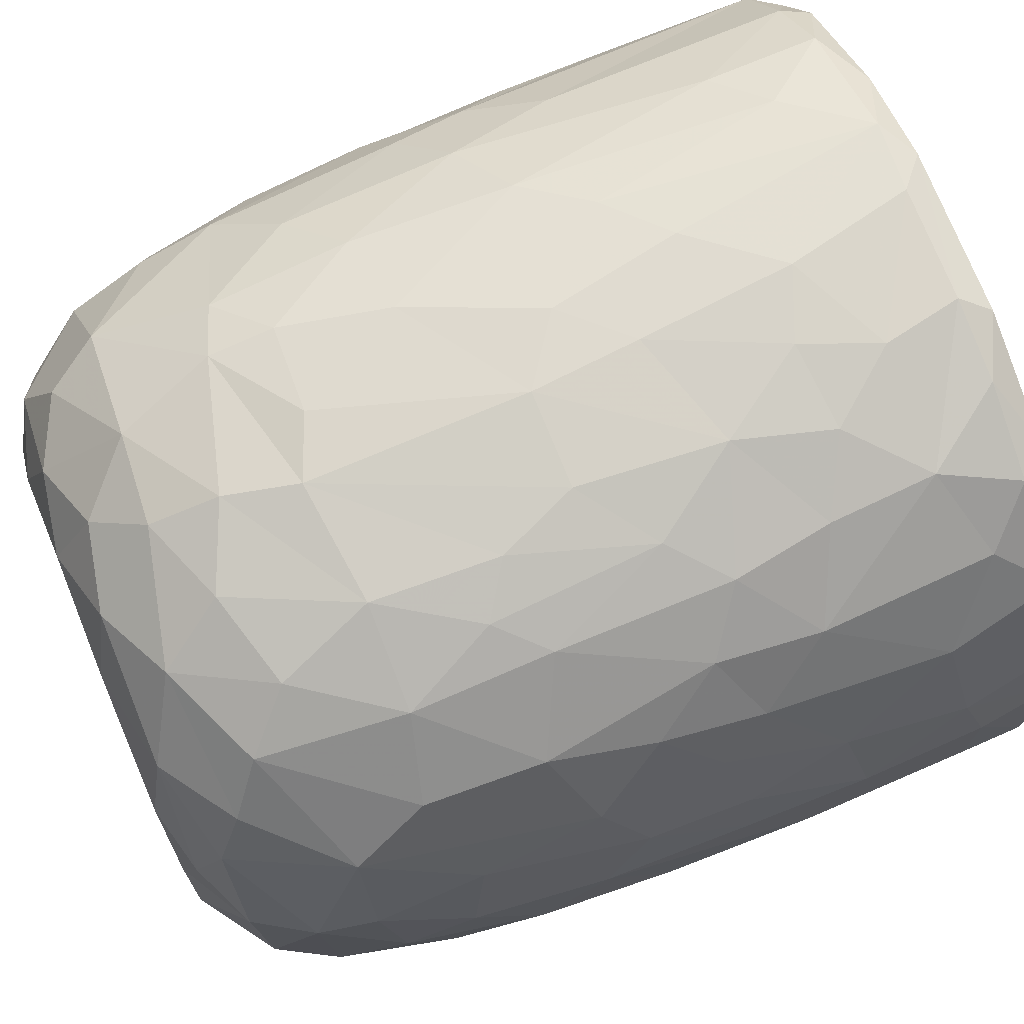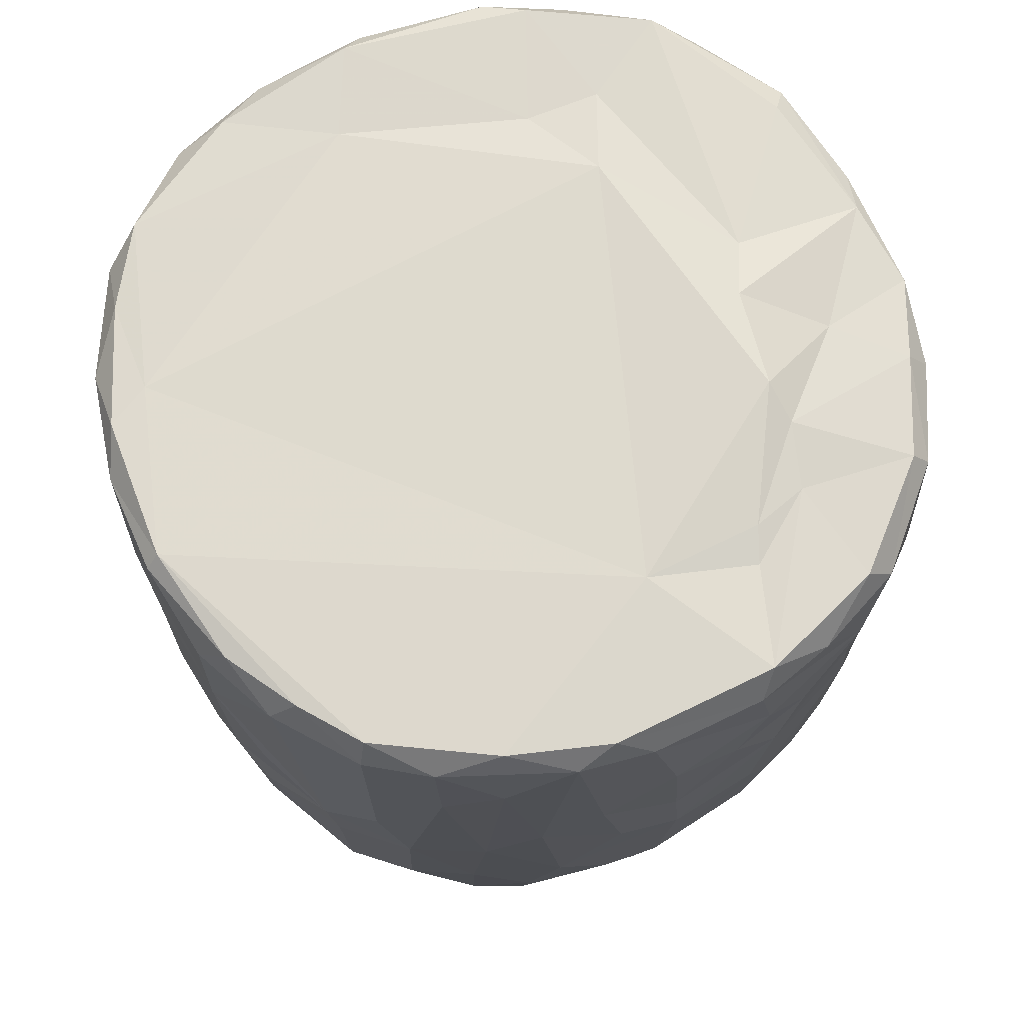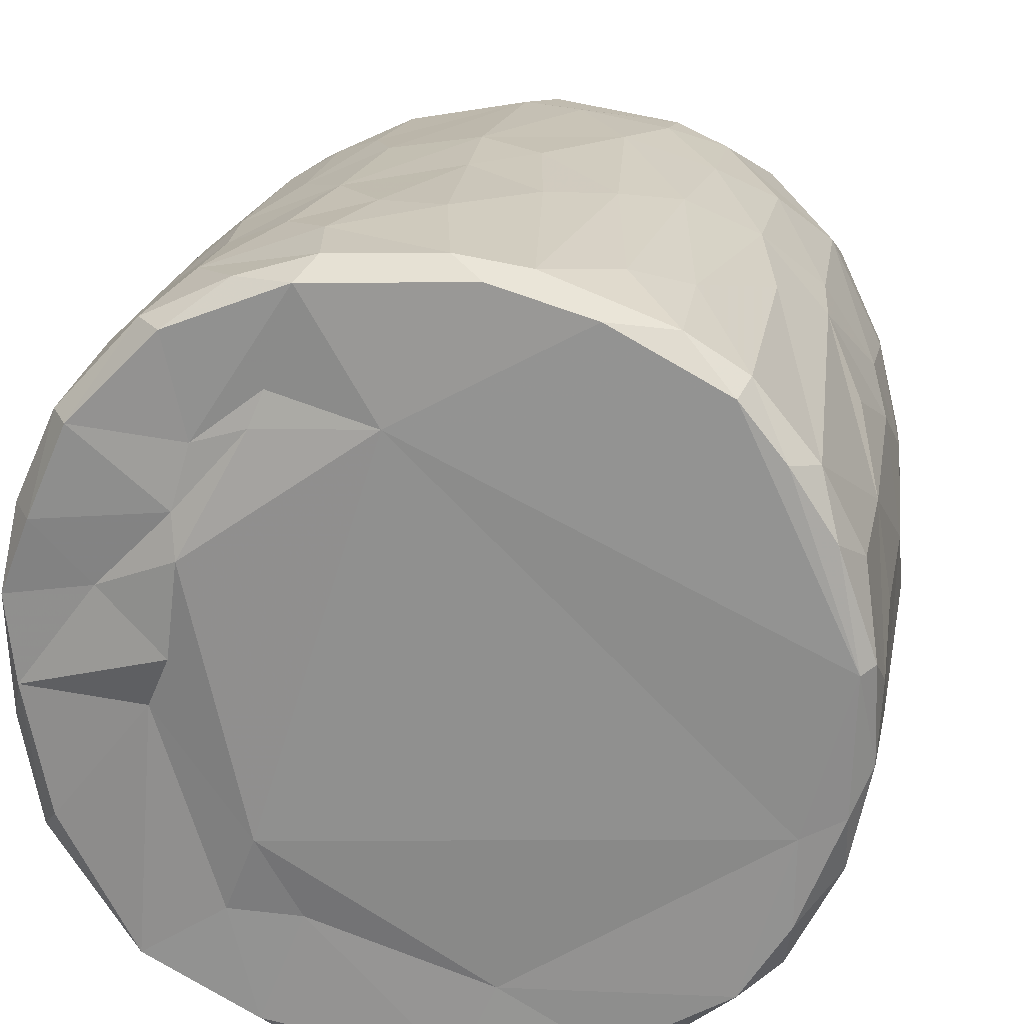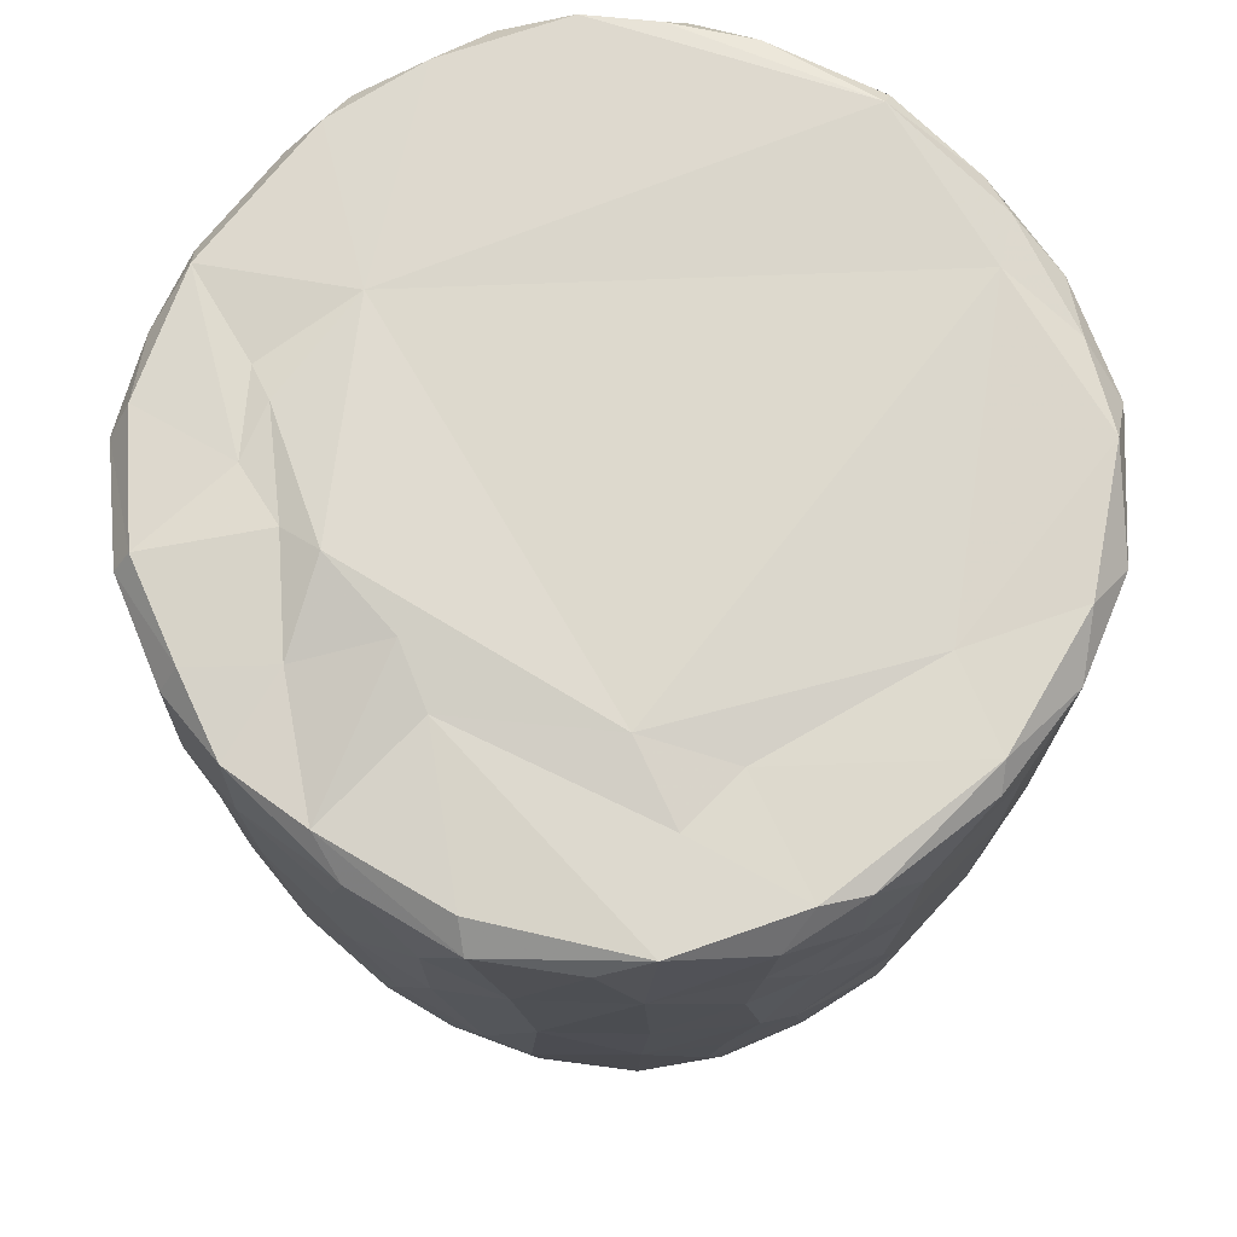
<metadata>
{"format":"obj","ext":"obj","renderer":"f3d","projection":"perspective","resolution":1024,"background":"white","views":[{"elev":70.9,"azim":67.3,"up":"+Z"},{"elev":70.6,"azim":-22.5,"up":"+Y"},{"elev":22.4,"azim":-169.5,"up":"+Z"},{"elev":73.0,"azim":132.6,"up":"+Y"}]}
</metadata>
<code>
v 0.136 -0.0597 -0.8987
v 0.1617 -0.194 -0.895
v -0.06473 0.07873 -0.9119
v 0.203 0.2179 -0.9013
v 0.1719 0.4605 -0.9044
v -0.08519 0.5112 -0.9158
v -0.227 0.3128 -0.896
v 0.1652 0.813 -0.9058
v -0.0879 0.8189 -0.9143
v -0.3132 0.5312 -0.8775
v 0.2993 0.7379 -0.8777
v -0.009166 0.9511 -0.9139
v -0.2681 0.9316 -0.8894
v -0.004604 -0.4069 -0.8747
v 0.1635 -0.5709 -0.8354
v -0.1619 -0.5755 -0.838
v -0.1506 -0.2473 -0.8876
v -0.4078 -0.2982 -0.8112
v -0.2442 0.02898 -0.8856
v 0.383 0.02745 -0.8399
v -0.404 0.2294 -0.8439
v 0.3779 0.515 -0.8497
v 0.2834 0.9779 -0.8673
v -0.05584 0.9946 -0.8785
v -0.3606 -0.5126 -0.7872
v 0.3206 -0.3535 -0.8348
v -0.4733 -0.02046 -0.8004
v 0.473 0.2304 -0.8138
v 0.506 0.4961 -0.7891
v -0.4763 0.5763 -0.8193
v 0.4808 0.7235 -0.8026
v -0.4969 0.9228 -0.8068
v 0.4676 0.9291 -0.8133
v -0.3831 0.9913 -0.8075
v 0.3707 0.9965 -0.8092
v -0.1325 -0.7627 -0.7783
v 0.15 -0.7844 -0.7691
v -0.3259 -0.6861 -0.7602
v 0.4772 -0.4714 -0.7479
v 0.5381 -0.1943 -0.7473
v -0.6162 -0.2107 -0.6864
v 0.5205 -0.00123 -0.7696
v -0.5337 0.302 -0.7827
v 0.6676 0.7418 -0.6745
v 0.3908 -0.6777 -0.7351
v -0.5954 -0.5384 -0.6511
v 0.6524 0.3523 -0.6791
v -0.6601 0.5967 -0.6918
v 0.6299 0.9995 -0.671
v -0.1477 0.9865 -0.6795
v -0.297 -0.9383 -0.5829
v -0.4025 -0.8159 -0.6672
v -0.07131 -0.9315 -0.6636
v 0.09661 -0.8844 -0.696
v 0.3621 -0.8855 -0.6279
v -0.5338 -0.695 -0.6374
v 0.5815 -0.6969 -0.6081
v 0.6444 -0.3256 -0.6461
v 0.6629 0.09139 -0.668
v -0.6744 0.245 -0.6717
v -0.7443 0.9199 -0.5906
v -0.6563 0.9983 -0.6365
v 0.4359 0.995 -0.544
v 0.7218 0.941 -0.5978
v 0.2403 -0.9555 -0.5779
v -0.4633 -0.8881 -0.5531
v -0.7609 -0.236 -0.5133
v 0.7906 0.2876 -0.5077
v -0.7683 0.9917 -0.258
v 0.2674 0.9901 -0.5489
v 0.1973 -0.9943 -0.4883
v 0.5495 -0.8952 -0.4622
v 0.7904 -0.1481 -0.4752
v -0.8066 0.1823 -0.4757
v -0.7999 0.7182 -0.4977
v 0.363 1.016 -0.3622
v -0.2233 -0.9879 -0.4843
v -0.6555 -0.7907 -0.4476
v 0.745 -0.5782 -0.4385
v -0.8101 0.4429 -0.4815
v 0.8118 0.5937 -0.4691
v -0.7654 0.991 -0.4642
v 0.4887 -0.9599 -0.3959
v -0.5169 -0.9443 -0.3996
v 0.6673 -0.7672 -0.4403
v -0.8232 -0.08466 -0.4014
v 0.8484 0.94 -0.4094
v -0.7712 -0.5579 -0.3951
v 0.0765 -1.011 -0.3862
v -0.4235 -0.9978 -0.2637
v -0.862 -0.1785 -0.2994
v 0.8358 -0.06769 -0.3858
v 0.8765 0.3582 -0.3066
v -0.8627 0.9308 -0.3471
v 0.8072 0.9903 -0.357
v 0.7141 -0.869 -0.1556
v 0.8327 -0.4704 -0.262
v 0.5344 -0.9866 -0.1856
v -0.6827 -0.8684 -0.2418
v -0.771 -0.737 -0.217
v -0.8868 0.2908 -0.2693
v 0.8775 0.6735 -0.3036
v -0.878 0.7026 -0.3068
v 0.5804 1.005 -0.07107
v 0.7839 -0.7365 -0.184
v -0.8434 -0.5399 -0.1573
v 0.8828 -0.2705 -0.1307
v 0.8913 0.04504 -0.2023
v 0.8995 0.9327 -0.1586
v 0.07318 1.014 0.5754
v -0.912 0.9357 -0.1045
v -0.8664 0.9891 -0.2029
v 0.4925 -0.9936 -0.01317
v -0.6274 -0.9506 -0.01767
v 0.9119 0.3858 -0.1331
v -0.9145 0.6335 -0.1263
v 0.8706 0.9832 -0.05867
v -0.8815 -0.2057 -0.1839
v -0.9193 0.1569 -0.05281
v 0.9085 0.7741 -0.1217
v -0.3105 -0.9983 0.1696
v -0.7777 -0.7915 0.03343
v 0.8421 -0.5874 -0.0276
v -0.887 -0.307 0.01382
v -0.8751 1.002 0.1217
v 0.4267 -0.9938 0.3135
v 0.8993 -0.1285 0.0735
v 0.9167 0.4959 0.09245
v 0.5201 1.047 0.05738
v -0.5072 -0.9855 0.201
v 0.7788 -0.766 0.1546
v 0.867 -0.4323 0.08001
v 0.9092 0.2139 0.07566
v -0.9143 0.2745 0.1187
v -0.9192 0.866 0.05242
v 0.4956 1.04 0.2732
v 0.6921 -0.8951 0.127
v -0.6637 -0.8969 0.2237
v -0.8438 -0.5669 0.05253
v 0.812 -0.6359 0.1904
v -0.9122 0.63 0.1245
v -0.9055 0.9678 0.133
v 0.9142 0.7784 0.1164
v 0.5681 -0.9583 0.2469
v -0.8728 -0.3104 0.1635
v -0.8893 -0.09702 0.1907
v 0.8942 0.9771 0.1439
v 0.6867 0.9904 0.1859
v -0.7472 -0.7809 0.2203
v -0.8115 -0.5632 0.2865
v 0.8802 -0.02488 0.2391
v 0.8297 -0.3944 0.3068
v -0.8635 0.1025 0.3304
v 0.8865 0.2094 0.235
v 0.8917 0.723 0.288
v 0.8675 0.4429 0.3215
v -0.8746 0.5916 0.3309
v -0.8706 0.8927 0.3308
v 0.8204 0.9932 0.3225
v -0.825 -0.3047 0.3617
v 0.866 0.9282 0.3327
v 0.5092 1.01 0.3679
v -0.3689 -0.9929 0.3716
v 0.6001 -0.8977 0.3918
v -0.7014 -0.7622 0.395
v -0.538 -0.9362 0.4044
v 0.1477 -0.9924 0.4737
v 0.7376 -0.6406 0.4363
v 0.828 -0.1231 0.399
v -0.8253 -0.02006 0.4111
v 0.8251 0.1619 0.4189
v -0.8201 0.9825 0.3873
v -0.1211 -0.9883 0.5142
v -0.8169 0.3249 0.4459
v 0.8042 0.696 0.4835
v 0.395 -0.9495 0.5182
v -0.7064 -0.5861 0.4987
v 0.6953 -0.4719 0.5571
v -0.7775 0.9267 0.5292
v -0.7183 0.9924 0.5475
v 0.3451 1.003 0.5549
v 0.7261 0.997 0.5378
v -0.2941 -0.9493 0.569
v 0.5654 -0.8359 0.5231
v 0.7149 -0.2047 0.5852
v 0.7577 0.03516 0.5426
v -0.7306 0.1998 0.5959
v 0.7803 0.2716 0.5094
v 0.7645 0.9453 0.5497
v -0.6163 0.9982 0.6776
v -0.4529 -0.8708 0.5824
v -0.5167 -0.7488 0.6417
v -0.6943 -0.4149 0.5799
v 0.469 0.9959 0.514
v 0.07932 -0.9433 0.6324
v -0.7106 0.02958 0.6058
v 0.6723 0.1897 0.654
v 0.6932 0.4294 0.6387
v 0.2652 -0.8606 0.6917
v 0.4939 -0.7599 0.649
v -0.1043 -0.897 0.6856
v 0.5431 -0.4328 0.7133
v -0.6367 0.9276 0.7021
v -0.6316 0.3649 0.7033
v 0.6814 0.8227 0.6564
v 0.314 0.9882 0.6344
v 0.5223 0.9926 0.7454
v -0.2306 -0.7658 0.7616
v -0.5733 -0.2819 0.7125
v 0.5511 0.282 0.7586
v 0.5831 0.925 0.7481
v 0.3943 -0.6517 0.7438
v -0.4283 -0.497 0.7722
v -0.574 0.1181 0.7423
v 0.5457 -0.1167 0.7457
v -0.0166 -0.7842 0.7768
v -0.303 -0.5414 0.8144
v -0.4375 -0.1783 0.8032
v 0.5192 0.5074 0.7779
v 0.512 0.7465 0.7975
v -0.4967 0.6804 0.7987
v -0.5034 0.9427 0.7905
v -0.3558 1.001 0.8175
v 0.2475 0.9943 0.8581
v 0.1844 -0.7109 0.787
v 0.3253 -0.4338 0.821
v 0.4541 -0.2221 0.7904
v 0.00389 -0.6291 0.837
v -0.2996 -0.3941 0.8375
v 0.3449 -0.147 0.8416
v 0.4381 0.1644 0.8167
v -0.4111 0.1912 0.8332
v 0.306 0.3678 0.8765
v 0.364 0.5902 0.8582
v -0.3707 0.7785 0.8547
v 0.3864 0.9286 0.8438
v 0.05377 -0.4649 0.8674
v -0.09036 -0.4047 0.8697
v -0.2303 -0.1492 0.8759
v 0.2752 0.03445 0.8733
v -0.2868 0.3308 0.8786
v 0.2435 0.747 0.899
v -0.2183 0.9448 0.897
v -0.128 0.9971 0.8815
v 0.0637 0.03329 0.9086
v -0.08994 0.1431 0.9076
v 0.04459 0.281 0.912
v -0.1463 0.4477 0.908
v 0.1745 0.5709 0.9083
v 0.2092 0.9256 0.8991
v -0.04968 0.9285 0.9151
v 0.01642 0.6358 0.9247
f 1 2 3
f 1 3 4
f 3 5 4
f 3 6 5
f 7 6 3
f 6 8 5
f 9 6 10
f 6 9 8
f 11 5 8
f 8 9 12
f 9 13 12
f 14 2 15
f 16 17 14
f 14 17 2
f 17 18 19
f 19 3 17
f 17 3 2
f 2 1 20
f 20 1 4
f 19 21 7
f 7 3 19
f 5 22 4
f 10 6 7
f 11 22 5
f 10 13 9
f 8 12 23
f 8 23 11
f 24 12 13
f 12 24 23
f 16 14 15
f 25 18 16
f 15 2 26
f 18 17 16
f 2 20 26
f 27 19 18
f 27 21 19
f 20 4 28
f 4 22 28
f 21 10 7
f 29 28 22
f 30 10 21
f 31 22 11
f 30 13 10
f 32 13 30
f 11 33 31
f 23 33 11
f 34 13 32
f 34 24 13
f 35 33 23
f 24 35 23
f 36 16 37
f 16 15 37
f 38 16 36
f 38 25 16
f 39 26 40
f 27 18 41
f 26 20 40
f 20 42 40
f 20 28 42
f 27 43 21
f 30 21 43
f 31 29 22
f 29 31 44
f 37 15 45
f 25 38 46
f 39 45 15
f 26 39 15
f 29 47 28
f 30 43 48
f 47 29 44
f 48 32 30
f 31 33 44
f 44 33 49
f 49 33 35
f 34 50 24
f 51 52 53
f 52 36 53
f 53 36 37
f 53 37 54
f 52 38 36
f 37 45 55
f 46 38 56
f 57 45 39
f 18 25 46
f 58 39 40
f 42 28 59
f 60 43 27
f 59 28 47
f 61 32 48
f 32 62 34
f 63 49 35
f 37 55 54
f 57 55 45
f 52 56 38
f 39 58 57
f 18 46 41
f 59 40 42
f 41 60 27
f 48 43 60
f 64 44 49
f 62 32 61
f 62 50 34
f 54 65 53
f 55 65 54
f 66 56 52
f 40 59 58
f 41 67 60
f 59 47 68
f 68 47 44
f 62 69 50
f 50 70 24
f 70 35 24
f 35 70 63
f 65 71 53
f 66 52 51
f 57 72 55
f 41 46 67
f 73 58 59
f 60 67 74
f 75 61 48
f 76 70 50
f 77 51 53
f 78 56 66
f 46 56 78
f 58 79 57
f 58 73 79
f 73 59 68
f 48 80 75
f 44 81 68
f 44 64 81
f 62 61 82
f 82 69 62
f 50 69 76
f 77 53 71
f 55 83 65
f 72 83 55
f 66 84 78
f 85 72 57
f 86 74 67
f 80 48 60
f 80 60 74
f 64 87 81
f 49 87 64
f 84 66 51
f 78 88 46
f 88 67 46
f 89 77 71
f 51 90 84
f 90 51 77
f 83 71 65
f 79 85 57
f 91 86 67
f 73 68 92
f 68 81 93
f 94 61 75
f 61 94 82
f 70 76 63
f 87 49 95
f 96 72 85
f 73 97 79
f 68 93 92
f 98 89 71
f 78 84 99
f 78 100 88
f 91 67 88
f 92 97 73
f 91 74 86
f 80 74 101
f 102 93 81
f 80 103 75
f 87 102 81
f 76 104 63
f 83 98 71
f 96 83 72
f 96 85 105
f 85 79 105
f 79 97 105
f 106 91 88
f 92 107 97
f 91 101 74
f 93 108 92
f 80 101 103
f 103 94 75
f 87 109 102
f 110 76 69
f 63 104 49
f 98 83 96
f 99 100 78
f 106 88 100
f 92 108 107
f 111 94 103
f 82 94 112
f 89 90 77
f 113 89 98
f 99 84 114
f 102 115 93
f 103 101 116
f 95 117 87
f 117 109 87
f 112 69 82
f 91 106 118
f 119 91 118
f 119 101 91
f 115 108 93
f 109 120 102
f 111 112 94
f 49 104 95
f 104 117 95
f 114 84 90
f 116 101 119
f 115 102 120
f 103 116 111
f 89 121 90
f 99 122 100
f 97 123 105
f 97 107 123
f 118 106 124
f 111 125 112
f 126 121 89
f 113 126 89
f 122 99 114
f 122 106 100
f 108 127 107
f 124 119 118
f 120 128 115
f 125 69 112
f 129 117 104
f 90 130 114
f 131 96 105
f 107 132 123
f 115 127 108
f 115 133 127
f 134 116 119
f 135 111 116
f 110 136 76
f 136 104 76
f 121 130 90
f 113 98 137
f 96 137 98
f 122 114 138
f 105 123 131
f 106 122 139
f 139 124 106
f 132 140 123
f 141 116 134
f 141 135 116
f 142 111 135
f 109 143 120
f 111 142 125
f 136 129 104
f 144 113 137
f 96 131 137
f 140 131 123
f 145 124 139
f 107 127 132
f 128 133 115
f 138 114 130
f 146 124 145
f 124 146 119
f 134 119 146
f 120 143 128
f 109 147 143
f 109 117 147
f 148 117 129
f 138 149 122
f 122 150 139
f 127 151 132
f 133 151 127
f 148 147 117
f 126 113 144
f 150 122 149
f 145 139 150
f 132 152 140
f 152 132 151
f 153 134 146
f 133 154 151
f 147 155 143
f 136 148 129
f 154 128 156
f 133 128 154
f 157 141 134
f 156 128 155
f 155 128 143
f 157 135 141
f 158 142 135
f 148 159 147
f 160 145 150
f 157 134 153
f 158 135 157
f 147 161 155
f 136 162 148
f 163 130 121
f 164 144 137
f 138 165 149
f 164 137 131
f 165 150 149
f 160 146 145
f 159 161 147
f 125 110 69
f 162 159 148
f 163 166 130
f 167 121 126
f 138 130 166
f 168 164 131
f 168 131 140
f 151 169 152
f 170 146 160
f 153 146 170
f 154 156 171
f 172 142 158
f 142 172 125
f 173 163 121
f 152 168 140
f 154 171 151
f 174 157 153
f 175 156 155
f 175 155 161
f 176 167 126
f 176 126 144
f 164 176 144
f 165 138 166
f 177 150 165
f 169 168 152
f 169 178 168
f 151 171 169
f 179 158 157
f 172 180 125
f 181 136 110
f 162 182 159
f 167 173 121
f 183 166 163
f 164 168 184
f 177 160 150
f 178 169 185
f 186 169 171
f 153 170 187
f 153 187 174
f 156 188 171
f 175 188 156
f 161 189 175
f 189 159 182
f 189 161 159
f 180 190 125
f 181 162 136
f 163 173 183
f 166 183 191
f 184 176 164
f 166 192 165
f 191 192 166
f 193 160 177
f 185 169 186
f 171 188 186
f 179 172 158
f 172 179 180
f 190 110 125
f 194 182 162
f 181 194 162
f 195 167 176
f 177 165 192
f 193 170 160
f 170 196 187
f 197 186 188
f 198 188 175
f 179 157 187
f 187 157 174
f 195 173 167
f 199 195 176
f 168 200 184
f 193 177 192
f 200 168 178
f 196 170 193
f 173 201 183
f 184 199 176
f 178 185 202
f 186 197 185
f 188 198 197
f 203 179 204
f 189 205 175
f 203 180 179
f 110 206 181
f 181 206 194
f 194 207 182
f 201 173 195
f 183 208 191
f 208 183 201
f 184 200 199
f 202 200 178
f 196 193 209
f 197 198 210
f 179 187 204
f 198 175 205
f 203 190 180
f 189 182 211
f 208 192 191
f 199 200 212
f 200 202 212
f 192 213 193
f 193 213 209
f 214 196 209
f 185 197 215
f 187 196 214
f 189 211 205
f 182 207 211
f 195 216 201
f 195 199 216
f 217 213 192
f 209 213 218
f 185 215 202
f 209 218 214
f 197 210 215
f 214 204 187
f 219 198 220
f 205 220 198
f 203 204 221
f 211 220 205
f 190 203 222
f 190 223 110
f 224 194 206
f 201 216 208
f 225 216 199
f 217 192 208
f 212 225 199
f 225 212 226
f 202 226 212
f 226 202 227
f 215 227 202
f 214 221 204
f 198 219 210
f 222 203 221
f 223 190 222
f 224 207 194
f 228 208 216
f 225 228 216
f 217 208 228
f 213 217 229
f 213 229 218
f 230 227 231
f 215 231 227
f 232 214 218
f 210 231 215
f 221 214 232
f 210 219 233
f 220 234 219
f 221 235 222
f 236 220 211
f 207 224 236
f 207 236 211
f 110 224 206
f 225 226 228
f 237 228 226
f 237 217 228
f 238 229 217
f 238 217 237
f 230 237 226
f 229 238 239
f 227 230 226
f 229 239 218
f 240 230 231
f 232 218 239
f 210 233 231
f 235 232 241
f 235 221 232
f 219 234 233
f 220 242 234
f 235 243 222
f 243 223 222
f 243 244 223
f 223 244 110
f 244 224 110
f 245 238 237
f 239 238 245
f 240 245 237
f 240 237 230
f 246 239 245
f 241 232 239
f 241 239 246
f 233 247 245
f 233 245 240
f 231 233 240
f 248 241 246
f 248 243 241
f 234 249 233
f 243 235 241
f 242 249 234
f 250 242 220
f 220 236 250
f 224 250 236
f 244 243 251
f 244 251 250
f 224 244 250
f 247 246 245
f 248 246 247
f 252 248 247
f 252 247 249
f 233 249 247
f 243 248 252
f 251 243 252
f 252 249 242
f 251 252 242
f 250 251 242

</code>
